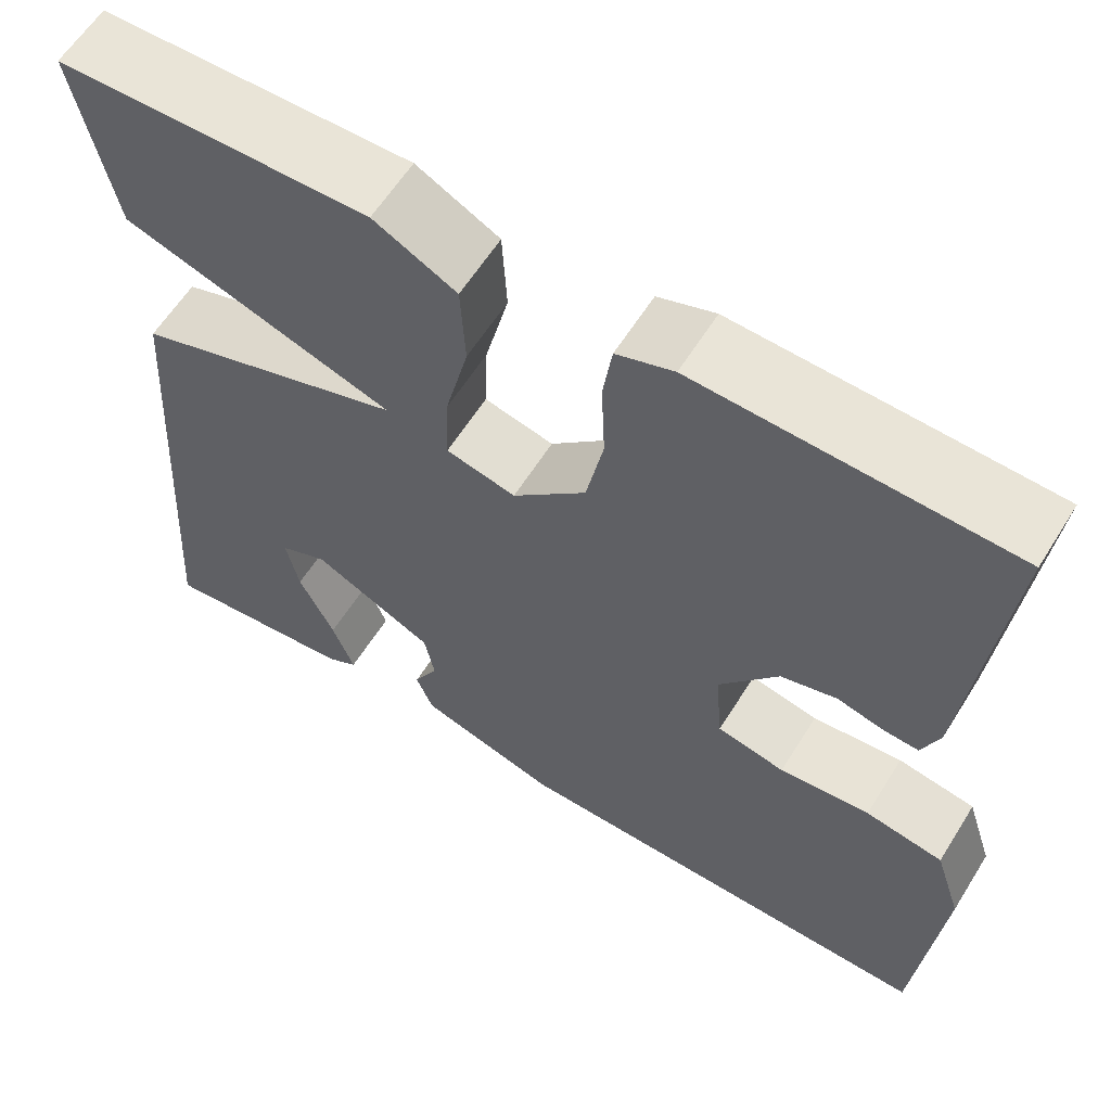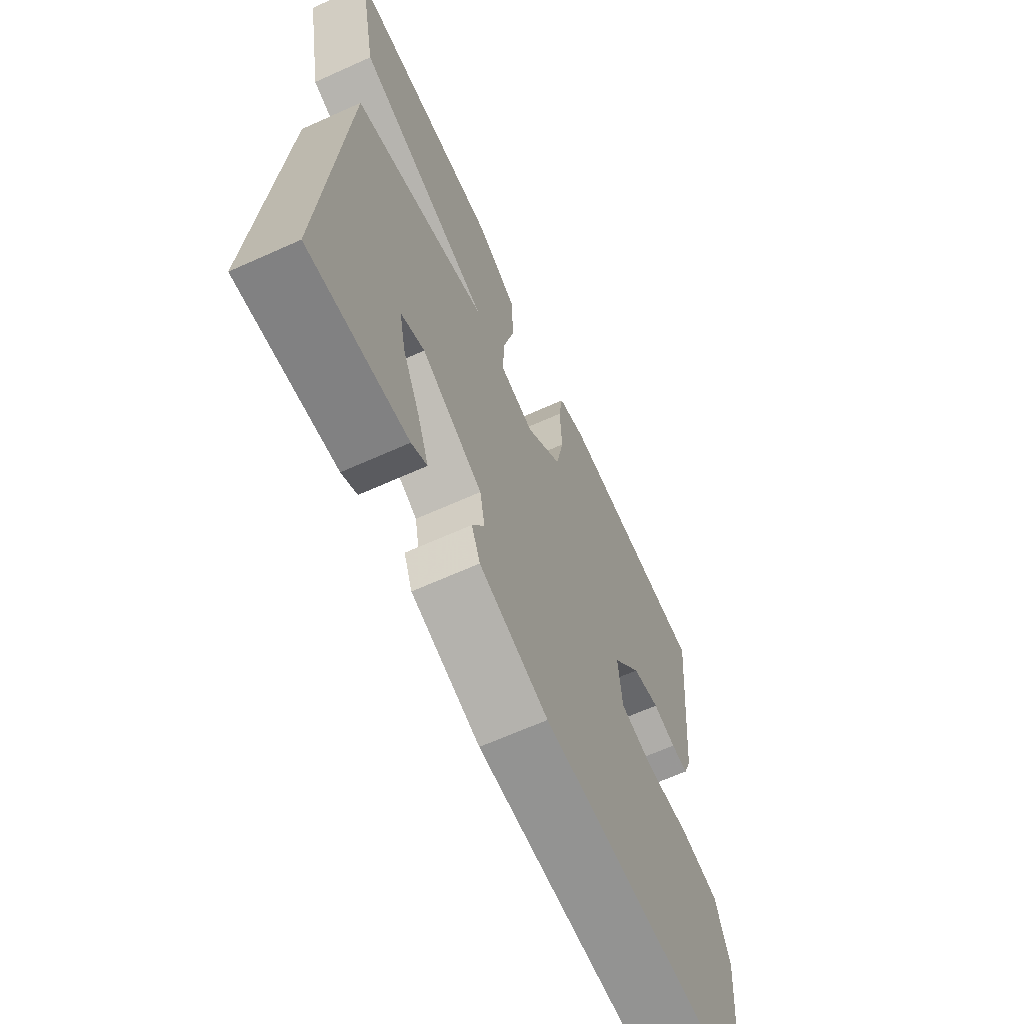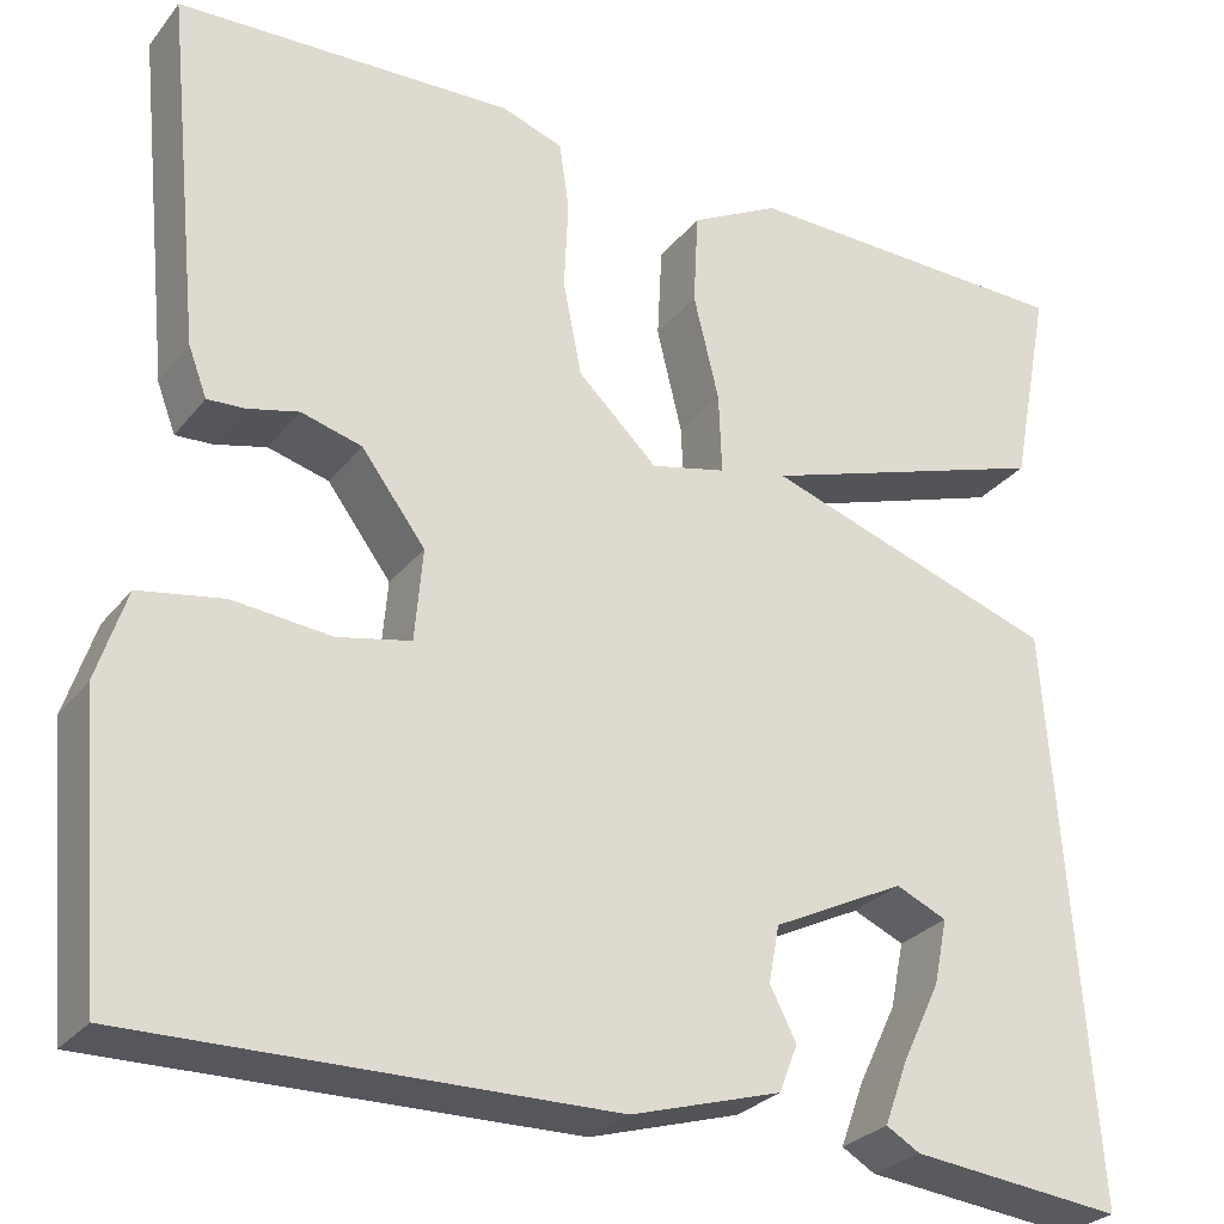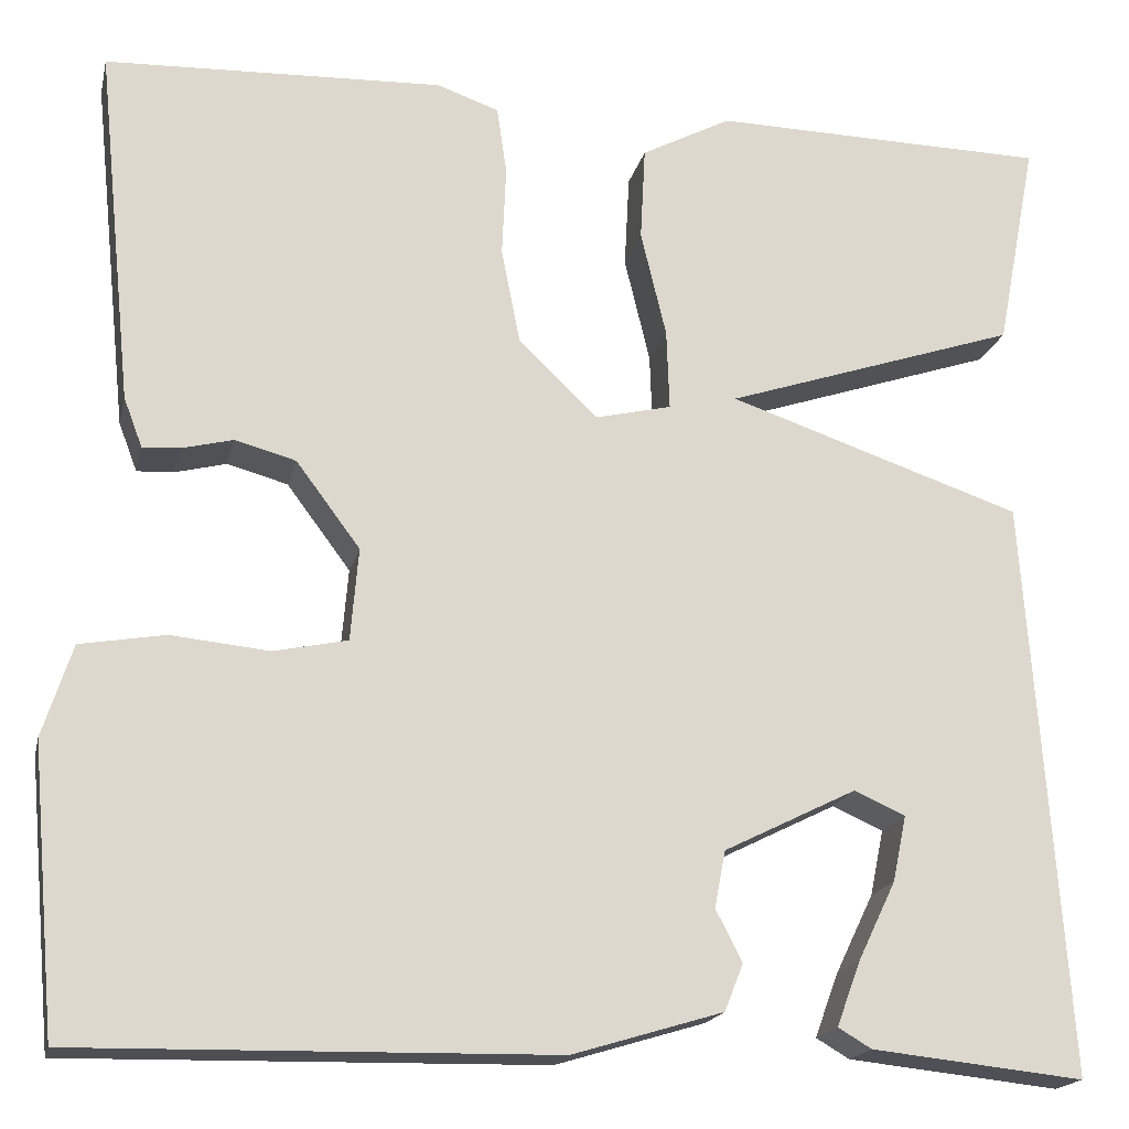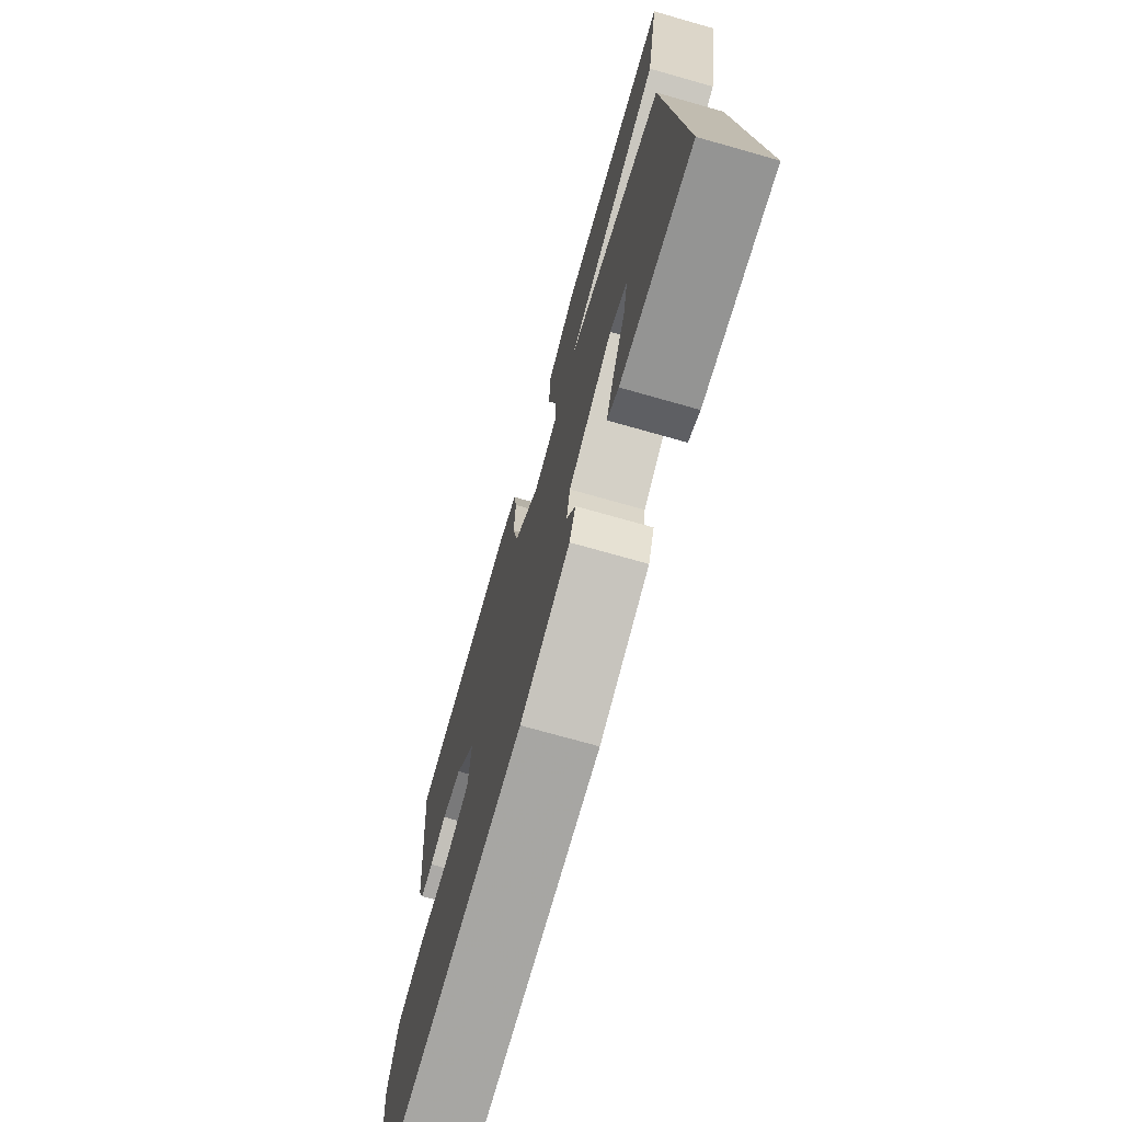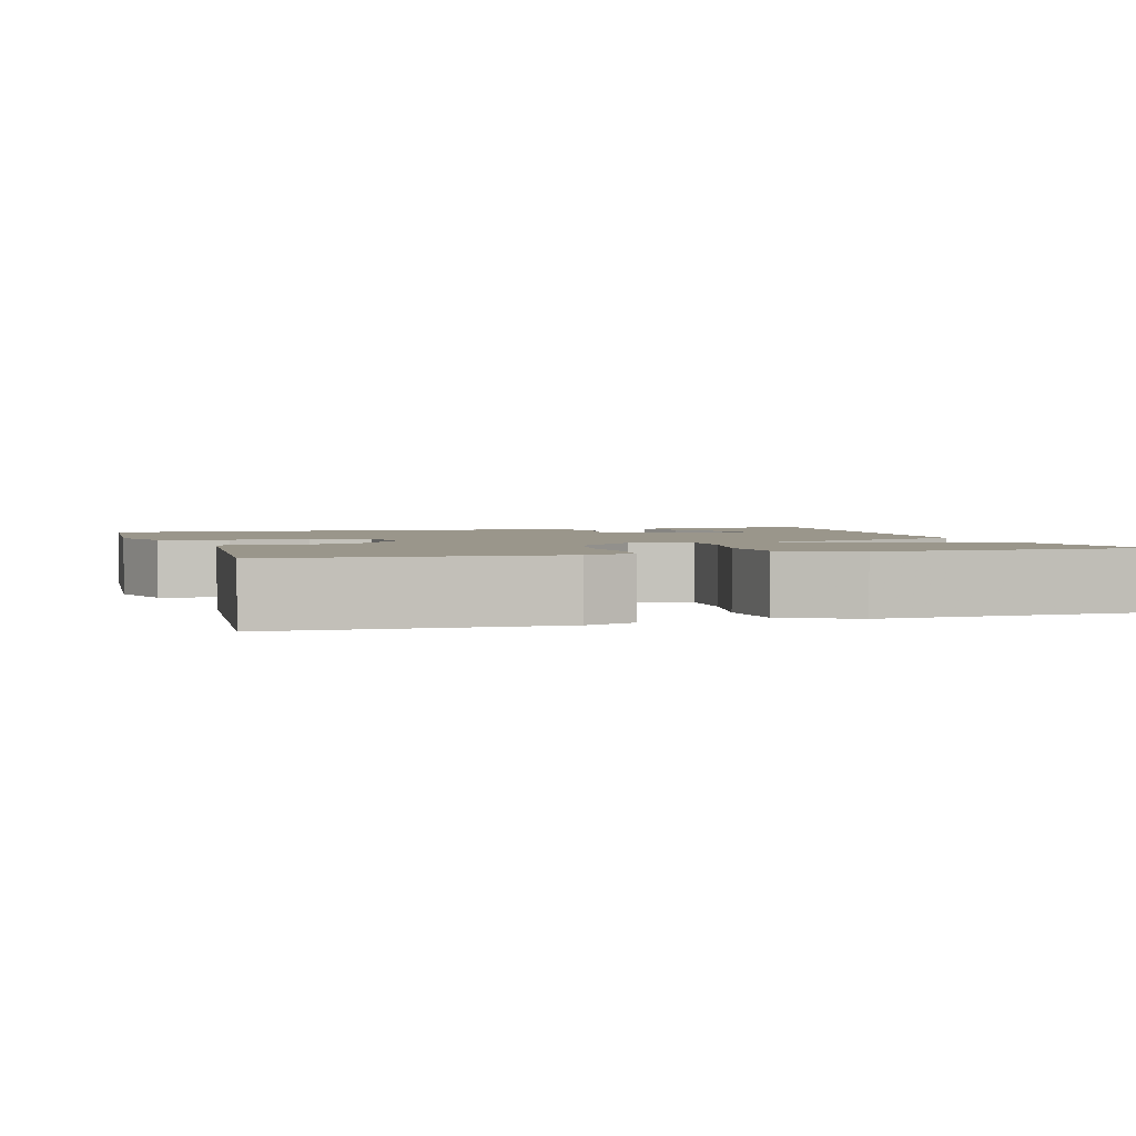
<metadata>
{"format":"obj","ext":"obj","renderer":"f3d","projection":"perspective","resolution":1024,"background":"white","views":[{"elev":60.8,"azim":-148.1,"up":"+Z"},{"elev":-65.8,"azim":114.3,"up":"+Z"},{"elev":-28.1,"azim":-30.3,"up":"+Z"},{"elev":-18.2,"azim":-12.6,"up":"+Z"},{"elev":-73.1,"azim":74.2,"up":"+Z"},{"elev":2.4,"azim":-17.5,"up":"+Y"}]}
</metadata>
<code>
v 0.5 0.07 -0.5
v 0.284 0.07 -0.477
v 0.25 0.07 -0.457
v 0.274 0.07 -0.392
v 0.313 0.07 -0.311
v 0.327 0.07 -0.244
v 0.275 0.07 -0.221
v 0.14 0.07 -0.288
v 0.129 0.07 -0.346
v 0.156 0.07 -0.398
v 0.137 0.07 -0.446
v -0.016 0.07 -0.492
v -0.5 0.07 -0.5
v -0.526 0.07 -0.212
v -0.496 0.07 -0.119
v -0.41 0.07 -0.104
v -0.31 0.07 -0.114
v -0.235 0.07 -0.098
v -0.227 0.07 -0.004
v -0.292 0.07 0.083
v -0.354 0.07 0.1
v -0.406 0.07 0.087
v -0.444 0.07 0.085
v -0.463 0.07 0.135
v -0.5 0.07 0.5
v -0.156 0.07 0.513
v -0.093 0.07 0.491
v -0.083 0.07 0.422
v -0.087 0.07 0.329
v -0.068 0.07 0.233
v 0.013 0.07 0.155
v 0.09 0.07 0.173
v 0.087 0.07 0.255
v 0.061 0.07 0.363
v 0.066 0.07 0.459
v 0.157 0.07 0.507
v 0.5 0.07 0.5
v 0.459 0.07 0.287
v 0.16 0.07 0.188
v 0.459 0.07 0.087
v 0.5 0 -0.5
v 0.284 0 -0.477
v 0.25 0 -0.457
v 0.274 0 -0.392
v 0.313 0 -0.311
v 0.327 0 -0.244
v 0.275 0 -0.221
v 0.14 0 -0.288
v 0.129 0 -0.346
v 0.156 0 -0.398
v 0.137 0 -0.446
v -0.016 0 -0.492
v -0.5 0 -0.5
v -0.526 0 -0.212
v -0.496 0 -0.119
v -0.41 0 -0.104
v -0.31 0 -0.114
v -0.235 0 -0.098
v -0.227 0 -0.004
v -0.292 0 0.083
v -0.354 0 0.1
v -0.406 0 0.087
v -0.444 0 0.085
v -0.463 0 0.135
v -0.5 0 0.5
v -0.156 0 0.513
v -0.093 0 0.491
v -0.083 0 0.422
v -0.087 0 0.329
v -0.068 0 0.233
v 0.013 0 0.155
v 0.09 0 0.173
v 0.087 0 0.255
v 0.061 0 0.363
v 0.066 0 0.459
v 0.157 0 0.507
v 0.5 0 0.5
v 0.459 0 0.287
v 0.16 0 0.188
v 0.459 0 0.087
f 39 40 1
f 37 38 39
f 36 37 39
f 35 36 39
f 34 35 39
f 33 34 39
f 32 33 39 1
f 27 28 29
f 26 27 29
f 25 26 29
f 24 25 29
f 23 24 29
f 22 23 29
f 21 22 29
f 20 21 29 30
f 19 20 30 31
f 15 16 17
f 14 15 17
f 13 14 17
f 12 13 17
f 11 12 17
f 10 11 17
f 9 10 17
f 8 9 17 18
f 19 31 32
f 18 19 32
f 8 18 32
f 7 8 32
f 3 4 5
f 2 3 5
f 1 2 5 6
f 6 7 32
f 1 6 32
f 41 80 79
f 79 78 77
f 79 77 76
f 79 76 75
f 79 75 74
f 79 74 73
f 41 79 73 72
f 69 68 67
f 69 67 66
f 69 66 65
f 69 65 64
f 69 64 63
f 69 63 62
f 69 62 61
f 70 69 61 60
f 71 70 60 59
f 57 56 55
f 57 55 54
f 57 54 53
f 57 53 52
f 57 52 51
f 57 51 50
f 57 50 49
f 58 57 49 48
f 72 71 59
f 72 59 58
f 72 58 48
f 72 48 47
f 45 44 43
f 45 43 42
f 46 45 42 41
f 72 47 46
f 72 46 41
f 1 41 42 2
f 2 42 43 3
f 3 43 44 4
f 4 44 45 5
f 5 45 46 6
f 6 46 47 7
f 7 47 48 8
f 8 48 49 9
f 9 49 50 10
f 10 50 51 11
f 11 51 52 12
f 12 52 53 13
f 13 53 54 14
f 14 54 55 15
f 15 55 56 16
f 16 56 57 17
f 17 57 58 18
f 18 58 59 19
f 19 59 60 20
f 20 60 61 21
f 21 61 62 22
f 22 62 63 23
f 23 63 64 24
f 24 64 65 25
f 25 65 66 26
f 26 66 67 27
f 27 67 68 28
f 28 68 69 29
f 29 69 70 30
f 30 70 71 31
f 31 71 72 32
f 32 72 73 33
f 33 73 74 34
f 34 74 75 35
f 35 75 76 36
f 36 76 77 37
f 37 77 78 38
f 38 78 79 39
f 39 79 80 40
f 40 80 41 1

</code>
